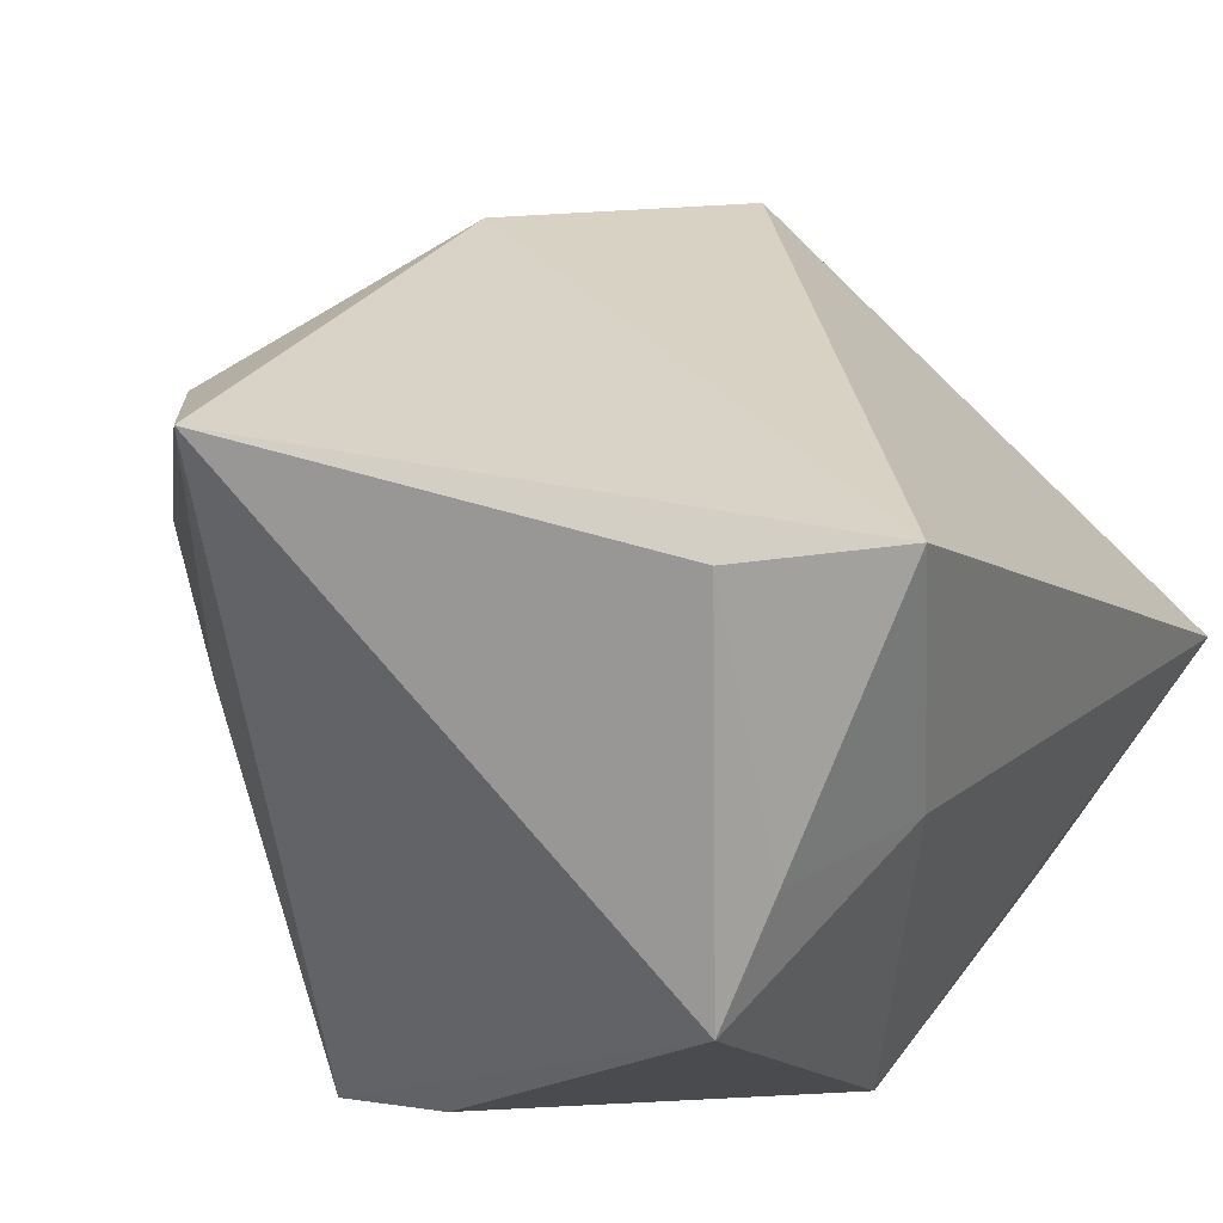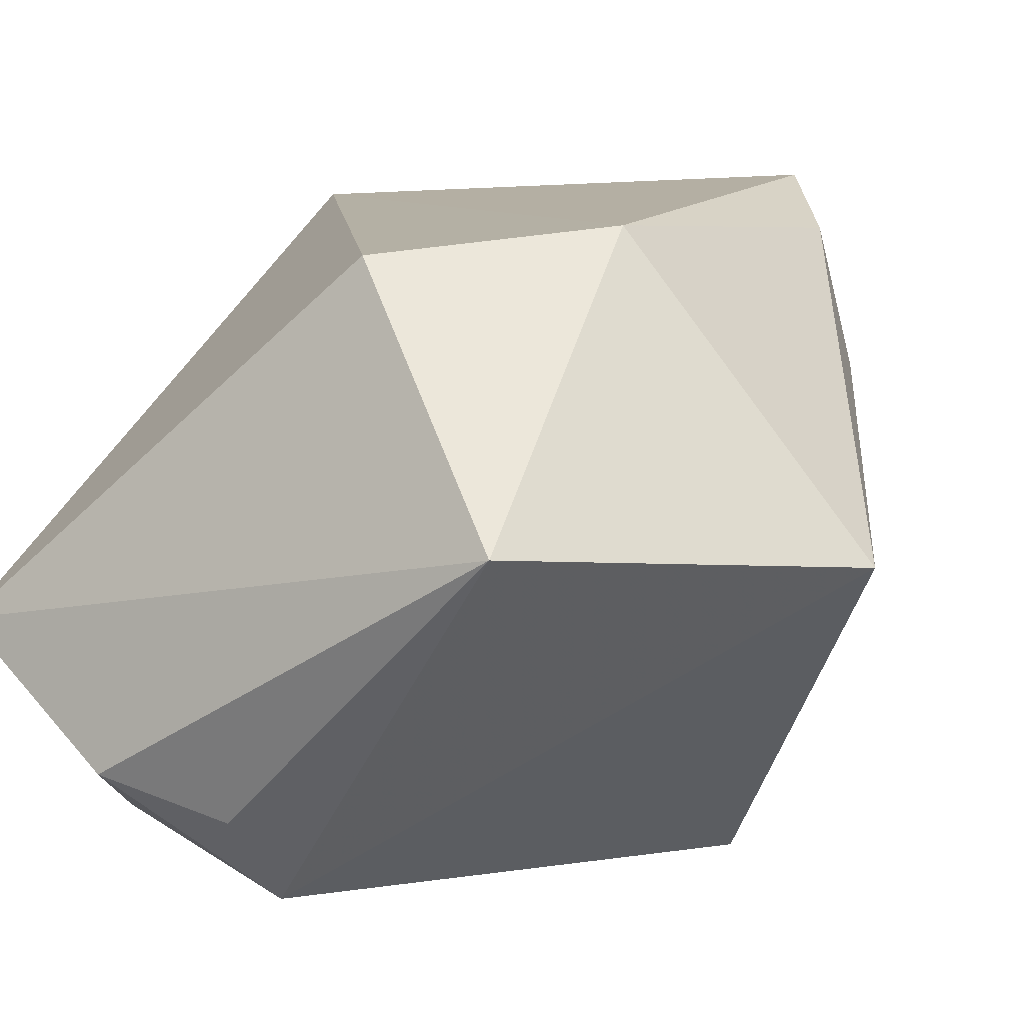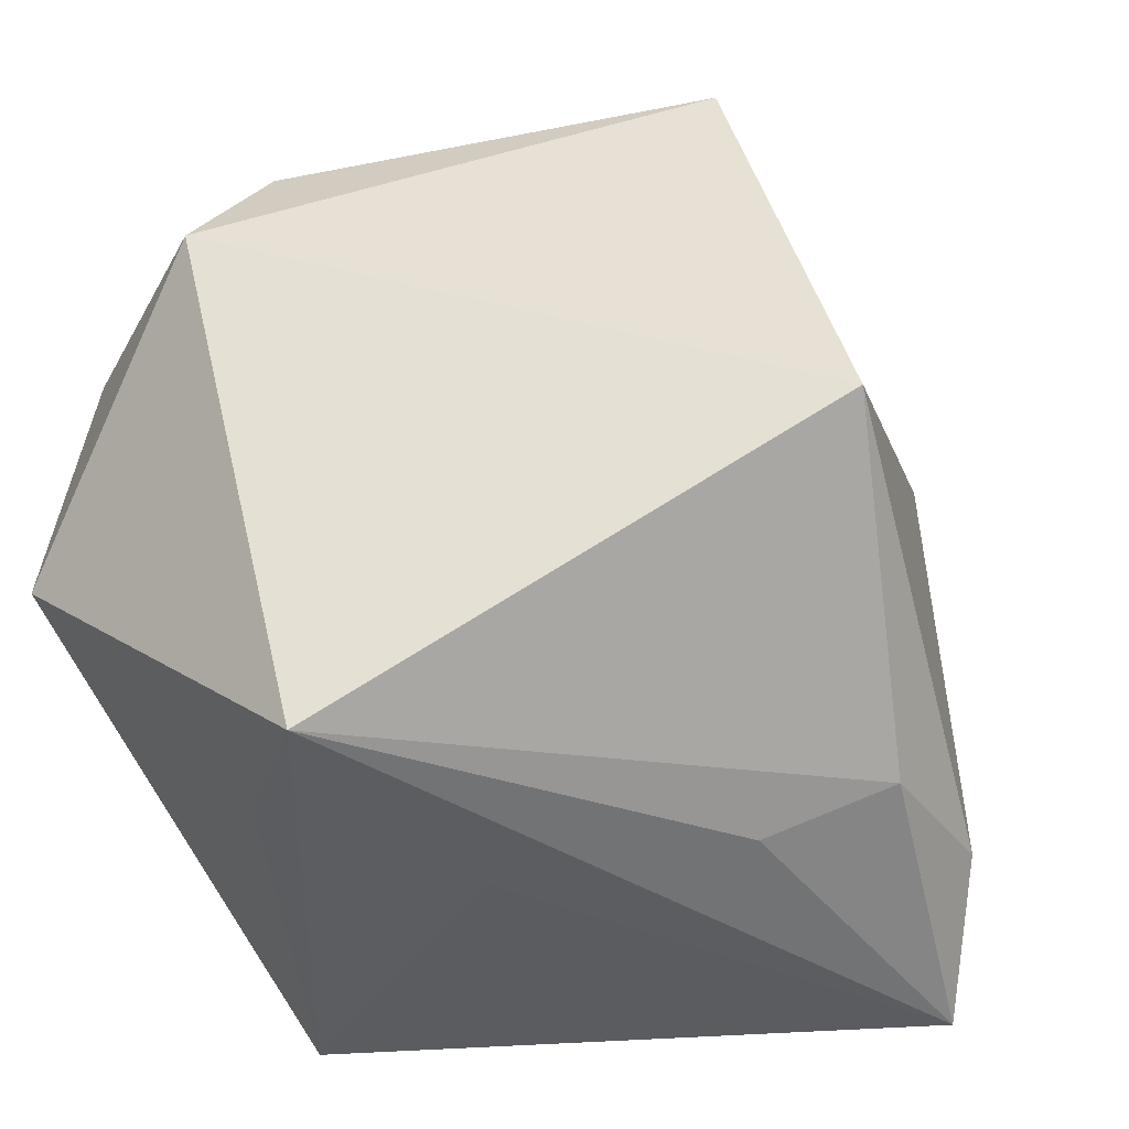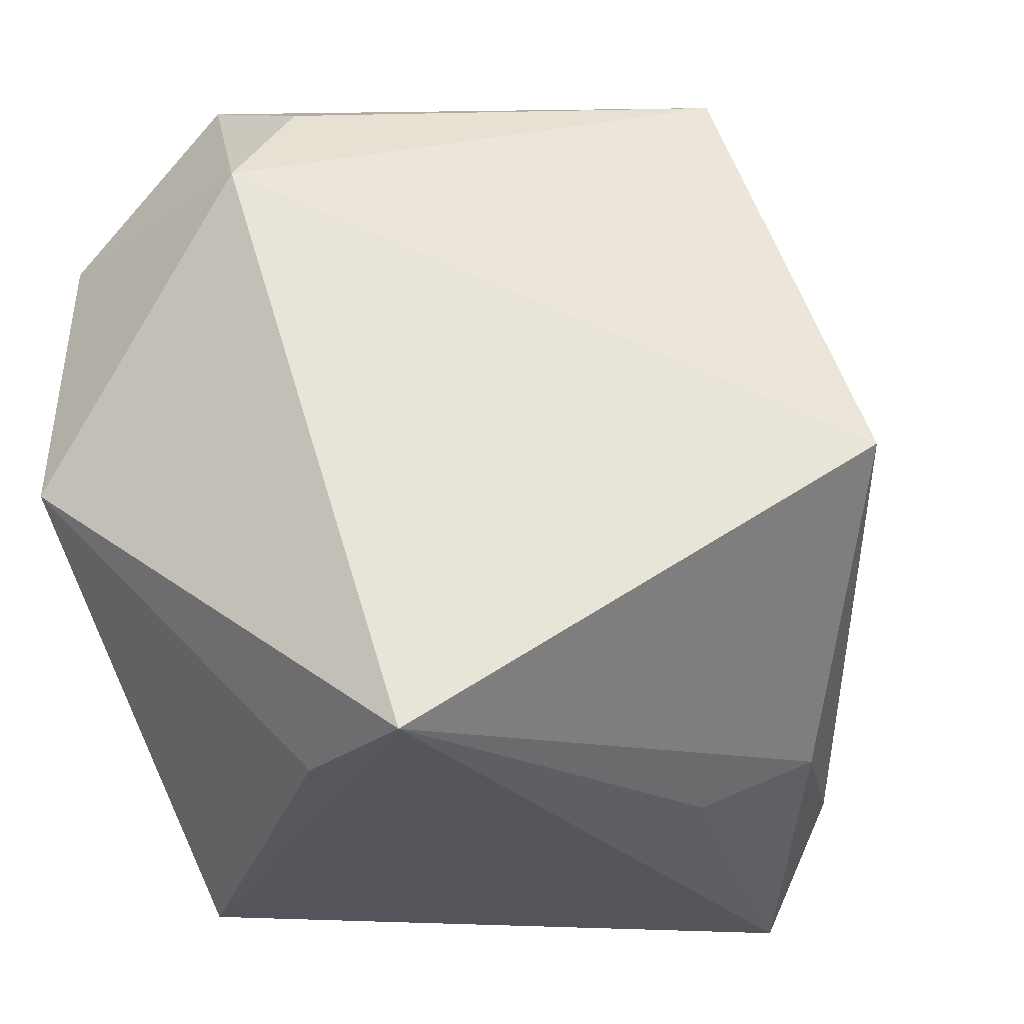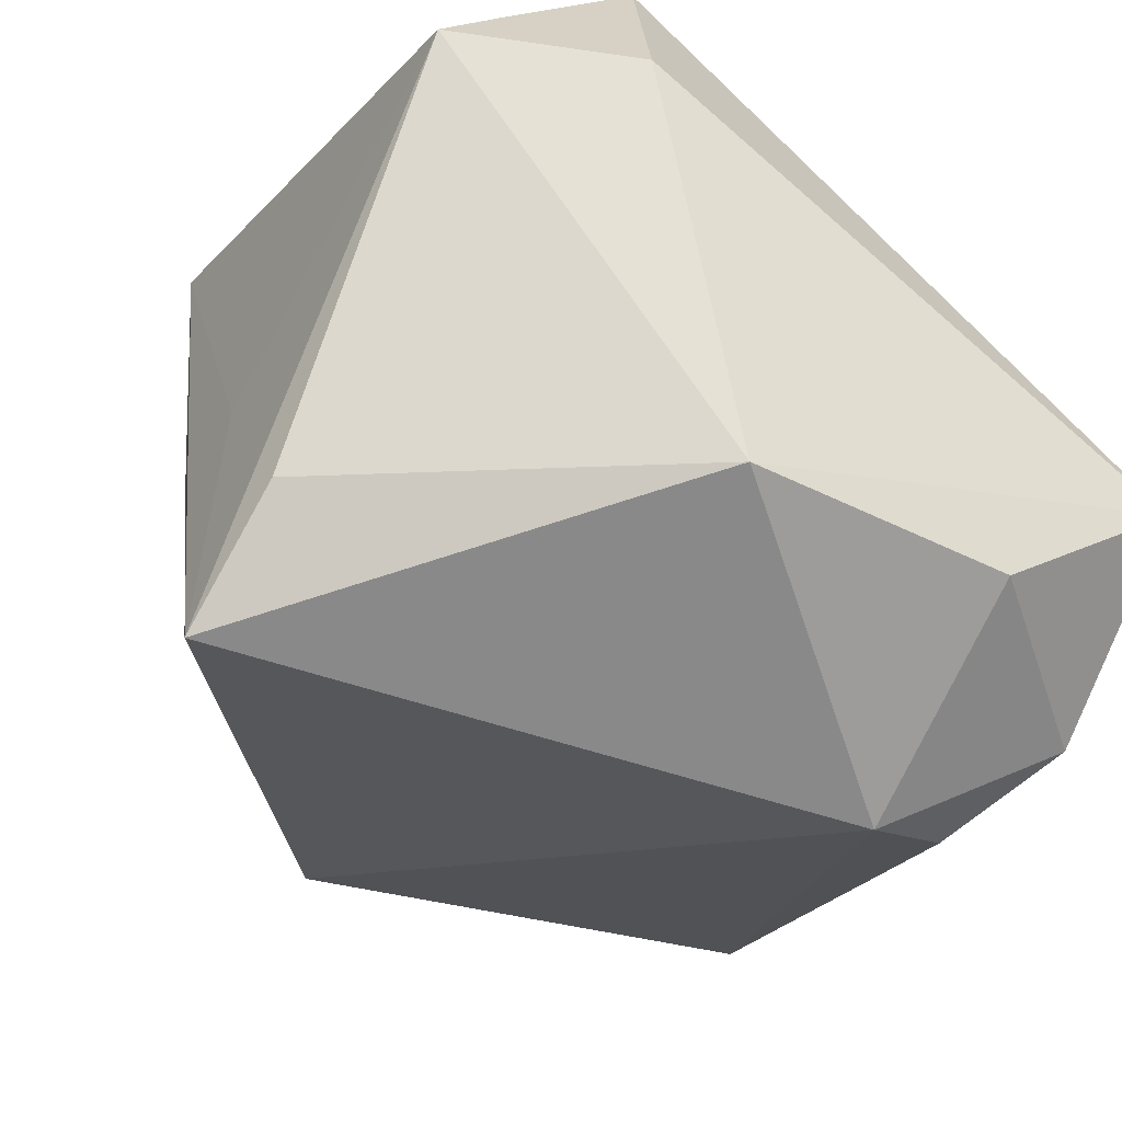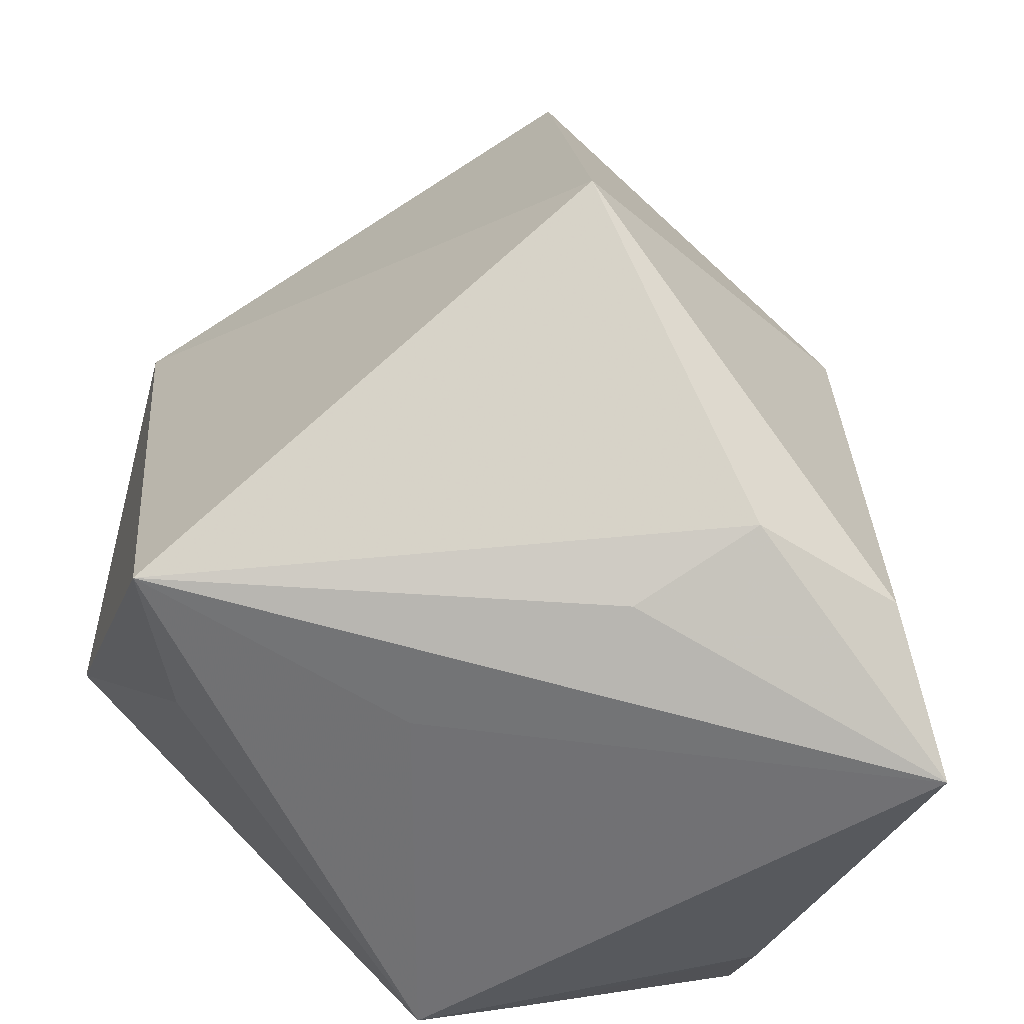
<metadata>
{"format":"obj","ext":"obj","renderer":"f3d","projection":"perspective","resolution":1024,"background":"white","views":[{"elev":38.4,"azim":33.2,"up":"+Z"},{"elev":1.1,"azim":-146.0,"up":"+Z"},{"elev":-27.9,"azim":-133.5,"up":"+Y"},{"elev":-18.0,"azim":-153.1,"up":"+Y"},{"elev":-63.1,"azim":53.3,"up":"+Z"},{"elev":-49.8,"azim":-107.1,"up":"+Y"}]}
</metadata>
<code>
v -0.001436 -0.03208 -0.03184
v -0.02531 -0.03085 0.006779
v 0.02219 -0.02772 0.03721
v -0.04964 0.001563 -0.004485
v -0.02719 0.01312 0.02994
v -0.007913 -0.03468 -0.01005
v 0.03177 -0.03294 0.01337
v -0.0337 -0.02486 0.01693
v 0.03011 -0.0389 0.001536
v -0.01512 -0.031 -0.0391
v -0.01062 0.03461 0.02621
v -0.01932 -0.03883 0.04039
v 0.03689 -0.01909 0.01337
v -0.03166 0.04343 -0.002795
v 0.003539 0.03828 -0.02998
v 0.02888 0.02467 -0.03145
v 0.004996 0.02812 -0.0391
v 0.03618 0.04203 -0.01038
v 0.03532 -0.01952 0.0396
v 0.02638 -0.002825 -0.0391
v 0.01621 0.04343 -0.02541
v -0.0292 -0.02614 0.0326
f 19 18 11
f 11 18 14
f 10 4 17
f 17 4 14
f 9 3 12
f 12 3 19
f 13 18 19
f 5 11 14
f 14 4 5
f 5 4 22
f 22 12 5
f 19 11 5
f 5 12 19
f 14 18 21
f 10 17 20
f 18 13 20
f 20 13 9
f 10 9 6
f 6 12 10
f 9 12 6
f 10 12 2
f 7 13 19
f 9 13 7
f 19 3 7
f 7 3 9
f 15 17 14
f 14 21 15
f 15 21 17
f 1 9 10
f 10 20 1
f 1 20 9
f 16 21 18
f 18 20 16
f 17 21 16
f 16 20 17
f 8 12 22
f 8 2 12
f 22 4 8
f 8 4 10
f 10 2 8

</code>
